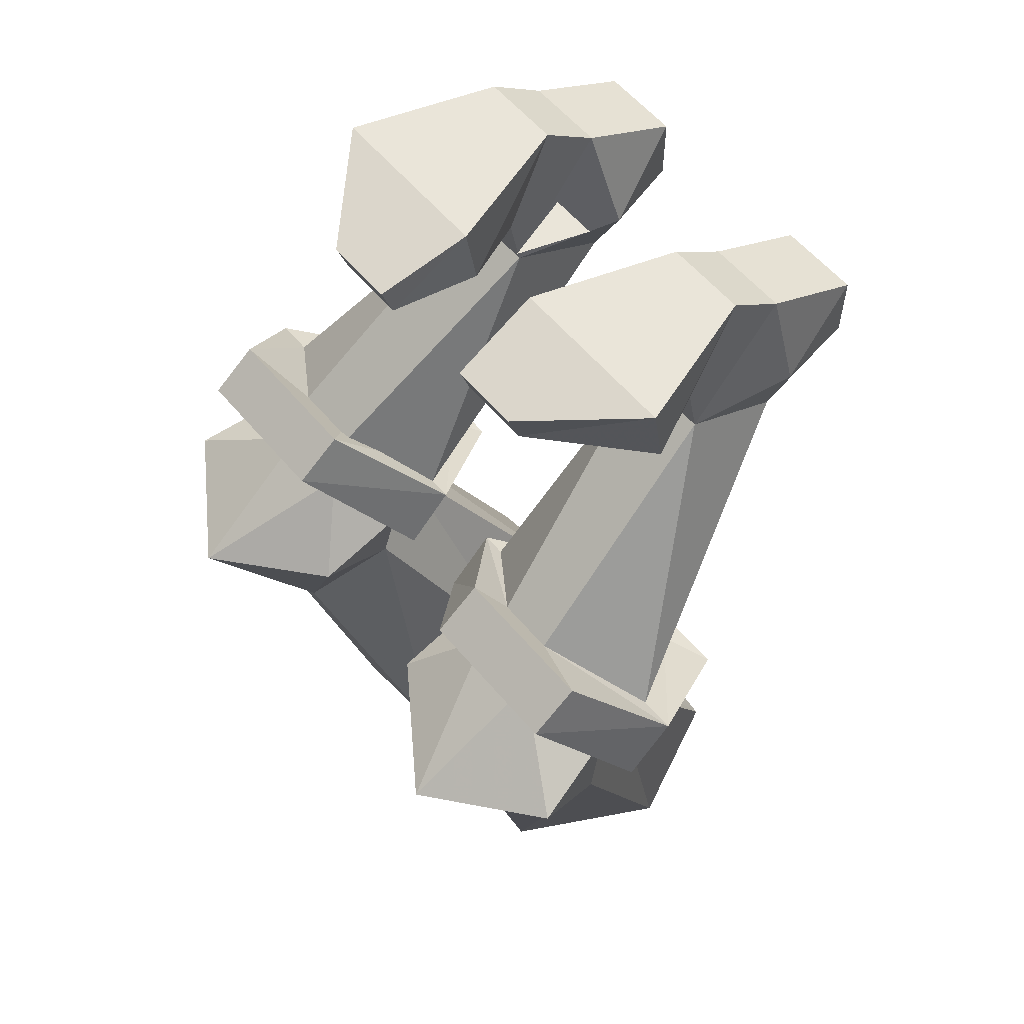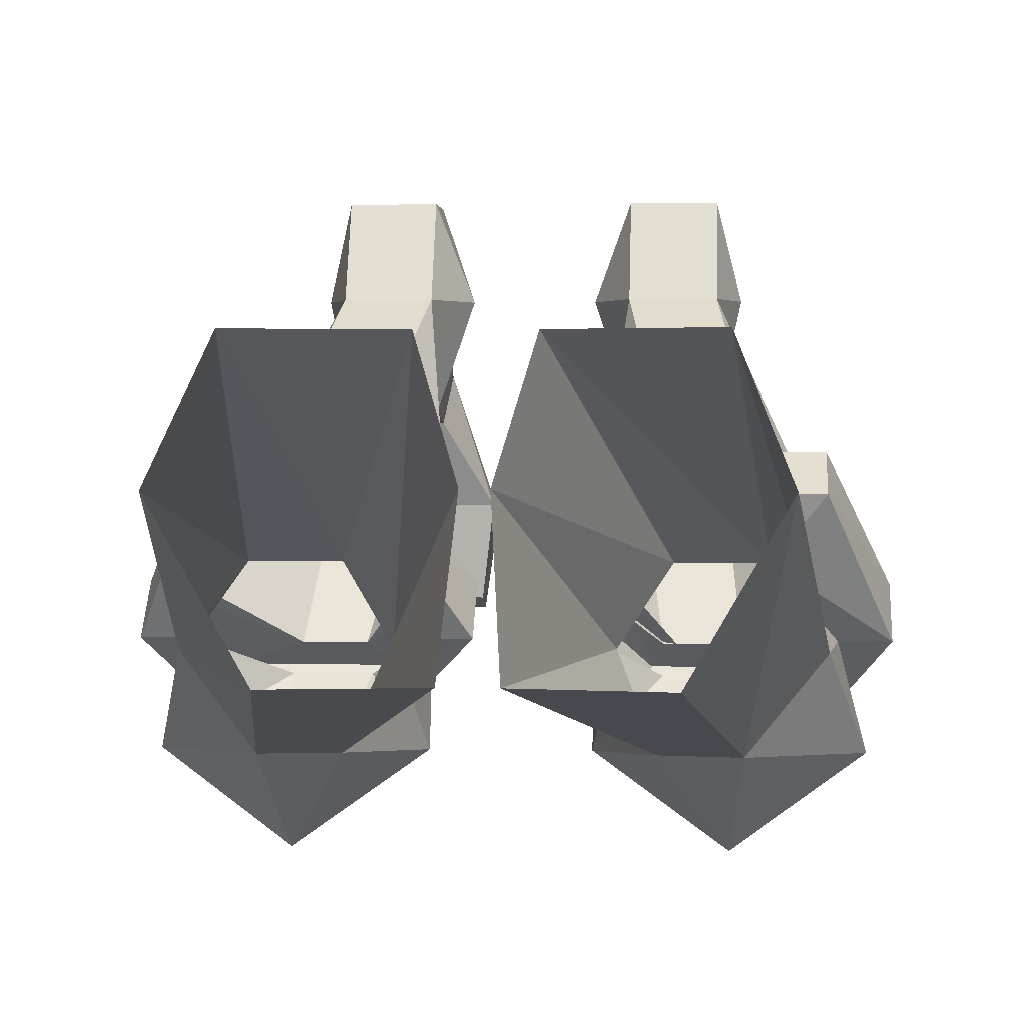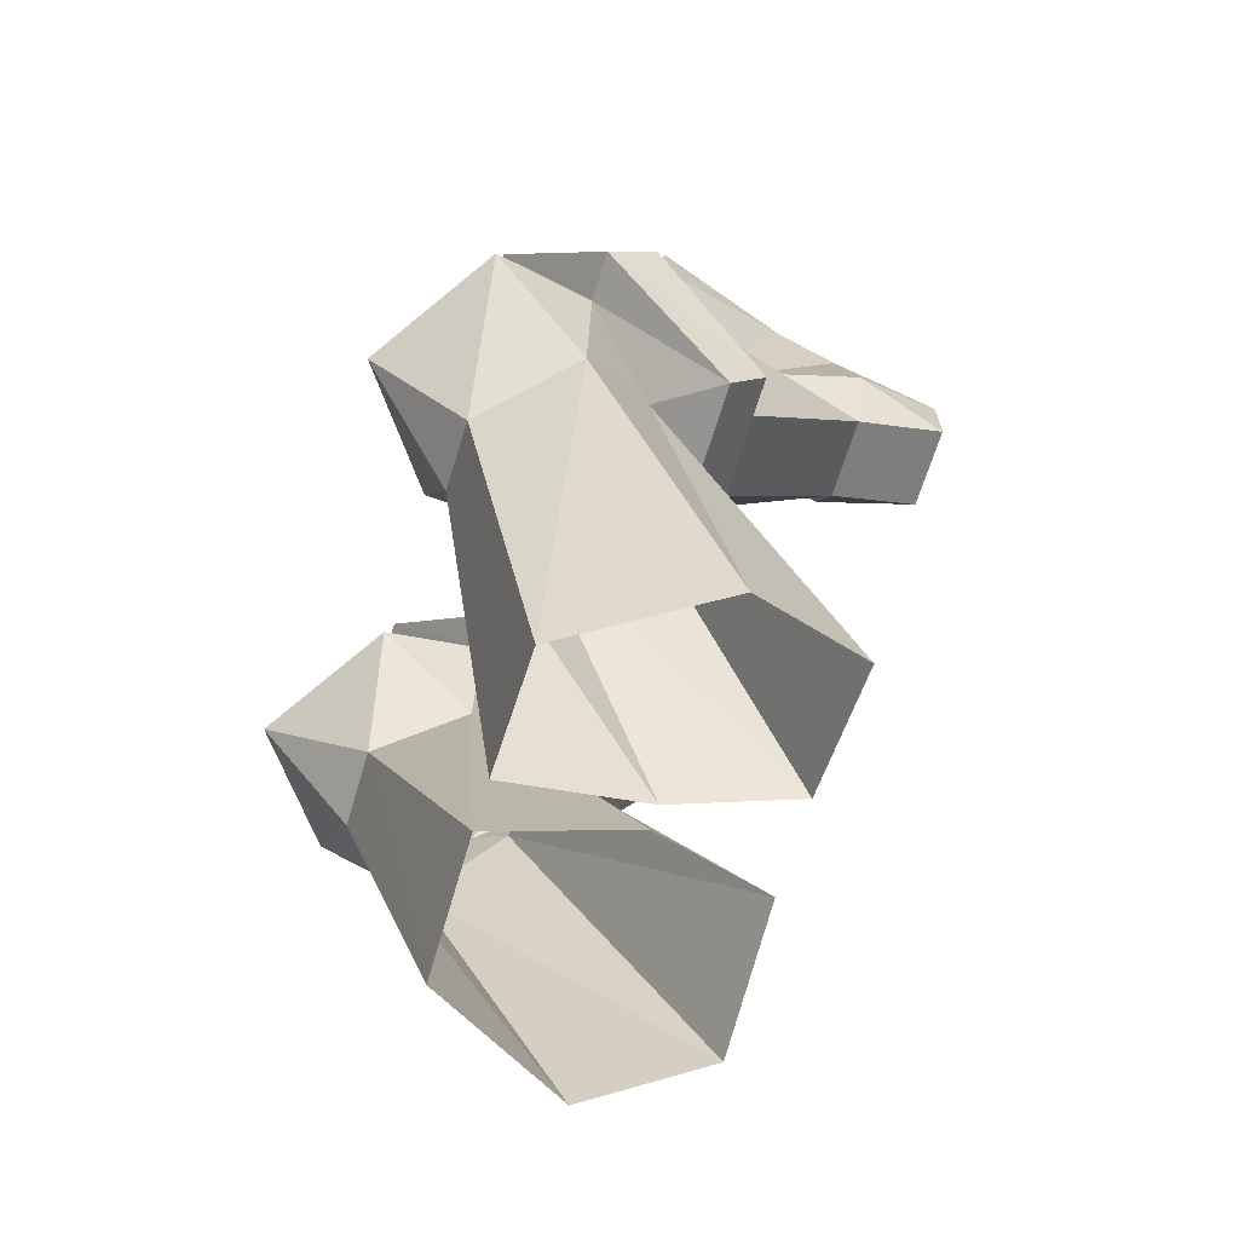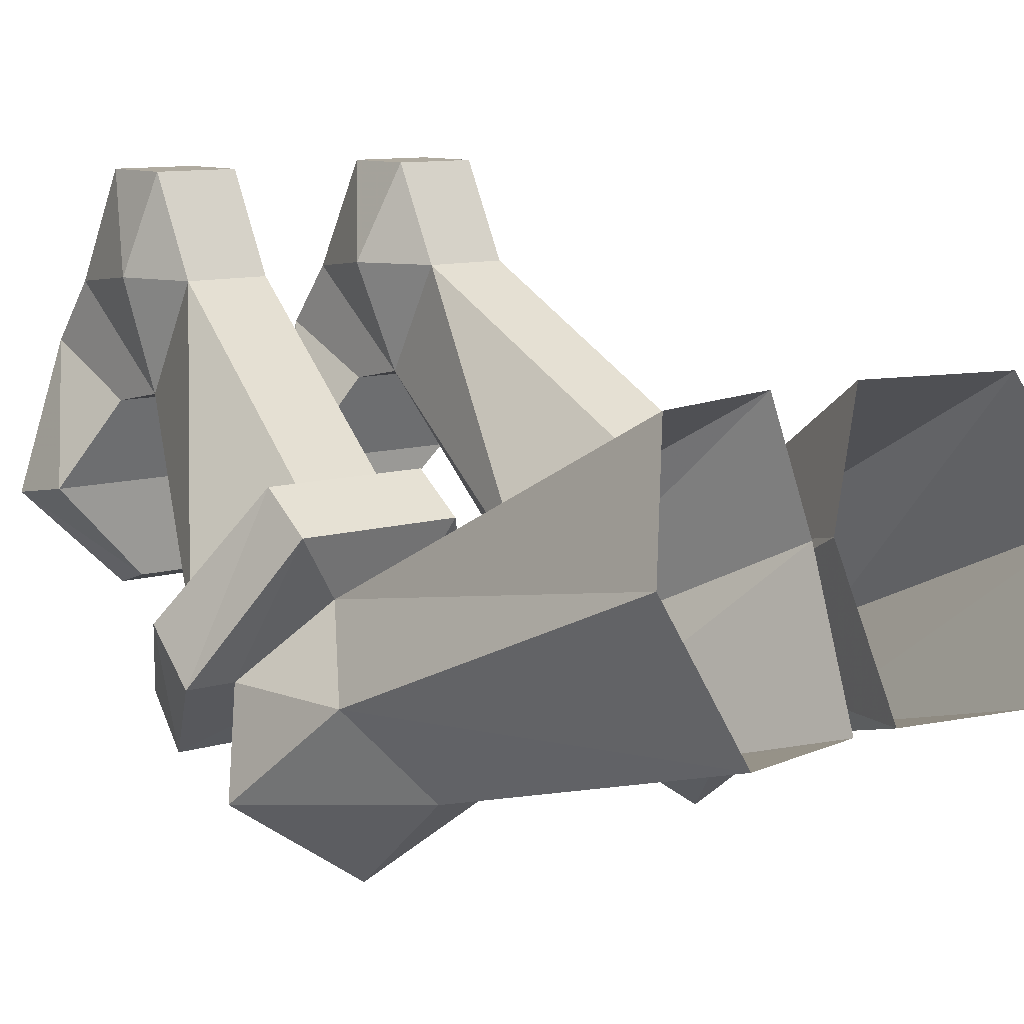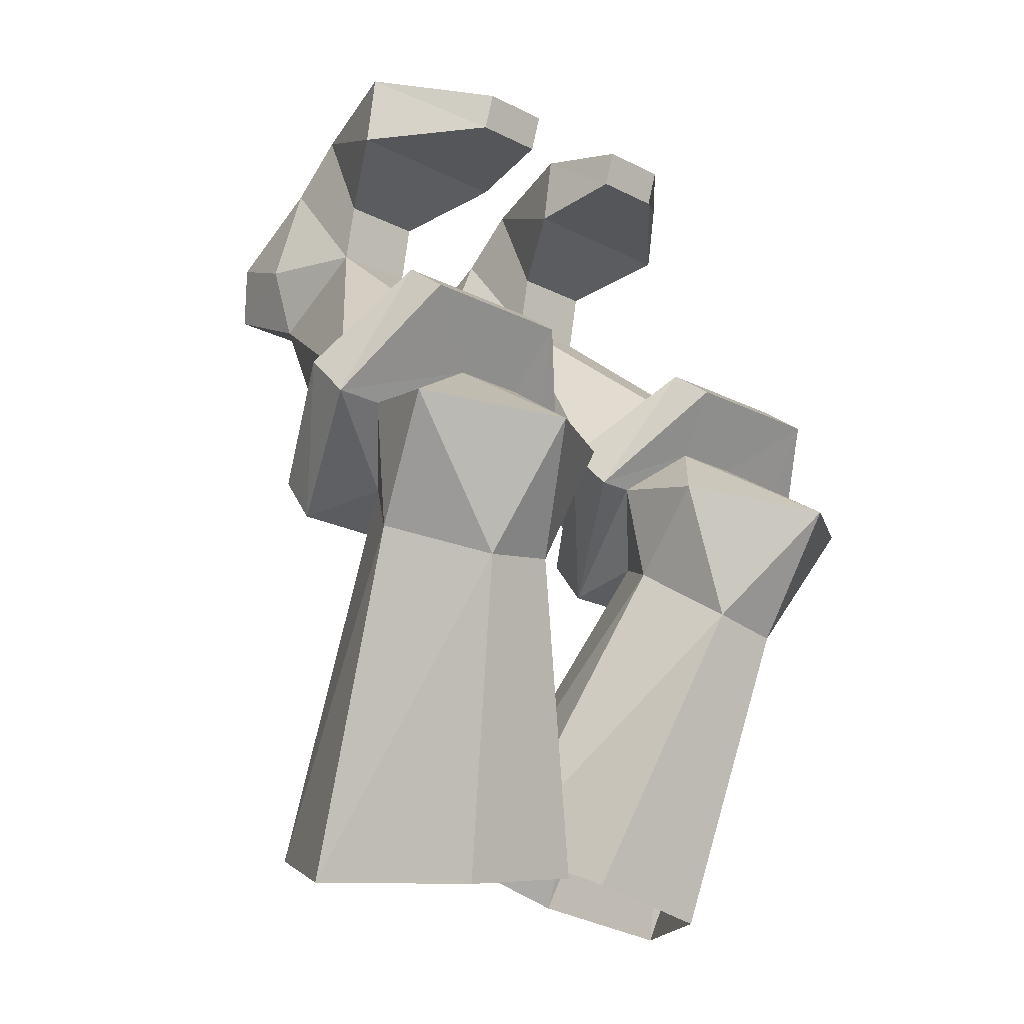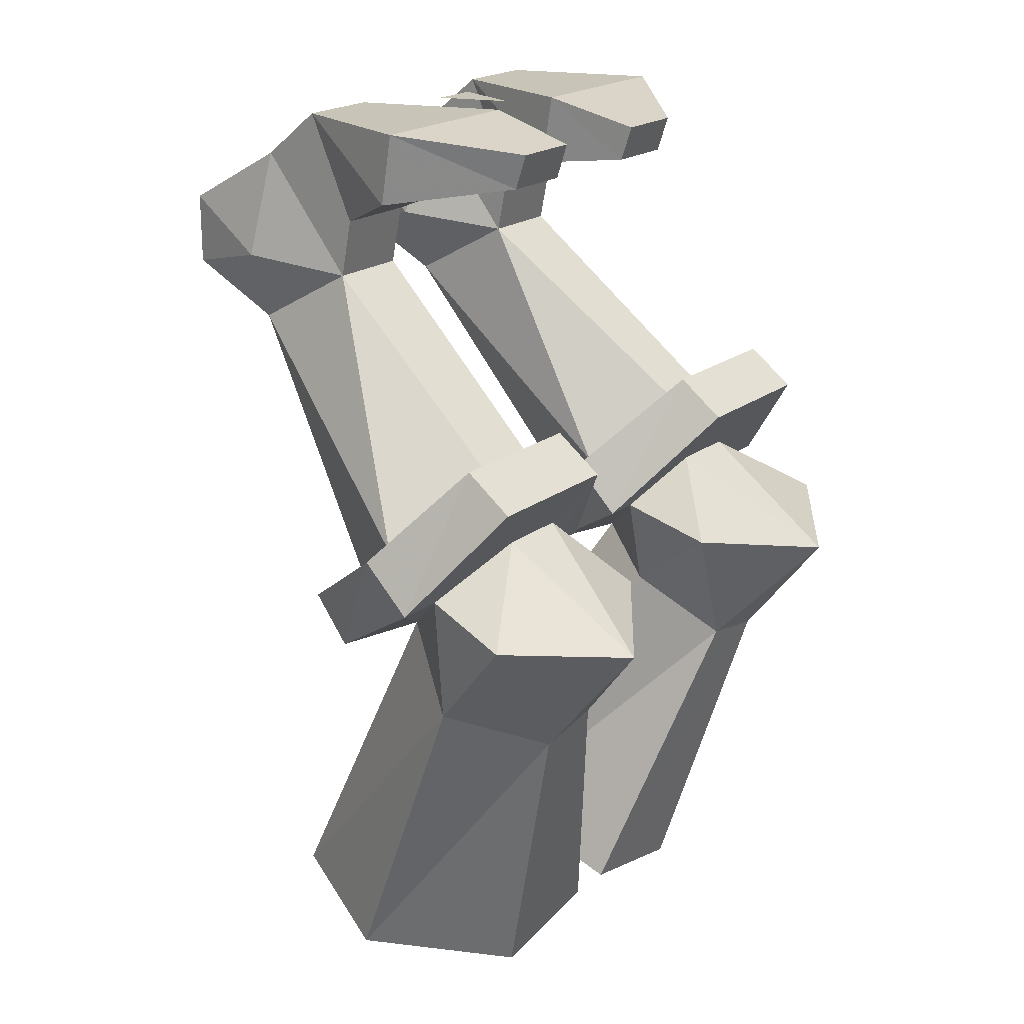
<metadata>
{"format":"obj","ext":"obj","renderer":"f3d","projection":"perspective","resolution":1024,"background":"white","views":[{"elev":58.4,"azim":-129.7,"up":"+Y"},{"elev":1.9,"azim":4.2,"up":"+Z"},{"elev":-66.5,"azim":-107.0,"up":"+Y"},{"elev":9.8,"azim":-39.2,"up":"+Z"},{"elev":-21.4,"azim":138.1,"up":"+Y"},{"elev":20.2,"azim":126.3,"up":"+Y"}]}
</metadata>
<code>
o npc/goblin_5/3
v 0 0 -5
v -2 0 1
v 2 0 1
v 20 -77 -3
v 13 -78 -15
v 17 -52 -22
v 23 -49 -15
v 16 -73 7
v 19 -43 -9
v 4 -70 7
v 12 -43 -9
v 1 -71 -3
v 8 -46 -15
v 2 -76 -15
v 11 -51 -22
v 16 -42 -30
v 26 -40 -23
v 24 -38 -15
v 28 -38 -15
v 23 -45 -4
v 10 -45 -4
v 3 -38 -15
v 6 -38 -15
v 6 -40 -23
v 11 -34 -18
v 17 -34 -18
v 23 -29 -22
v 23 -26 -18
v 28 -34 -11
v 23 -41 -1
v 10 -41 -1
v 3 -34 -11
v 10 -29 -22
v -24 -38 -15
v -23 -49 -15
v -19 -43 -9
v -23 -45 -4
v -28 -38 -15
v -23 -29 -22
v -17 -34 -18
v -26 -40 -23
v -17 -52 -22
v -13 -78 -15
v -20 -77 -3
v -16 -73 7
v -12 -43 -9
v -10 -45 -4
v -10 -41 -1
v -23 -41 -1
v -28 -34 -11
v -23 -26 -18
v -10 -29 -22
v -11 -34 -18
v -16 -42 -30
v -11 -51 -22
v -2 -76 -15
v -8 -46 -15
v -6 -38 -15
v -3 -38 -15
v -3 -34 -11
v -8 -34 -11
v -12 -40 -3
v -19 -40 -3
v -25 -34 -11
v -17 -29 -16
v -12 -29 -16
v -10 -26 -18
v -6 -40 -23
v -1 -71 -3
v -4 -70 7
v 4 0 -7
v 19 0 -7
v 11 -2 -15
v 5 -2 -15
v 5 -5 -14
v 4 -6 -6
v 8 0 5
v 15 0 5
v 19 -6 -6
v 11 -5 -14
v 8 -9 1
v 8 -4 10
v 15 -4 10
v 15 -9 1
v 15 -14 2
v 8 -14 2
v 5 -13 11
v 8 -9 19
v 15 -9 19
v 17 -13 11
v 8 -15 19
v 15 -15 19
v 15 -19 11
v 25 -34 -11
v 17 -29 -16
v 11 -29 -16
v 5 -34 -11
v 8 -19 11
v 12 -40 -3
v 19 -40 -3
v 10 -26 -18
v 12 -29 -16
v 8 -34 -11
v -15 -19 11
v -15 -14 2
v -8 -14 2
v -5 -34 -11
v -8 -19 11
v -8 -9 1
v -8 -4 10
v -15 -9 1
v -4 -6 -6
v -8 0 5
v -15 0 5
v -15 -4 10
v -15 -9 19
v -8 -9 19
v -5 -13 11
v -8 -15 19
v -15 -15 19
v -17 -13 11
v -5 -2 -15
v -11 -2 -15
v -19 0 -7
v -4 0 -7
v -5 -5 -14
v -11 -5 -14
v -19 -6 -6
f 1 2 3
f 4 5 6
f 4 6 7
f 4 7 8
f 8 7 9
f 8 9 10
f 10 9 11
f 10 11 12
f 12 11 13
f 12 13 14
f 14 13 15
f 14 15 5
f 5 15 6
f 6 15 16
f 6 16 17
f 6 17 7
f 7 17 18
f 7 18 9
f 9 18 19
f 9 19 20
f 9 20 11
f 11 20 21
f 11 21 22
f 11 22 23
f 11 23 13
f 13 23 24
f 13 24 15
f 15 24 16
f 16 24 25
f 16 25 26
f 16 26 17
f 17 26 18
f 18 26 19
f 19 26 27
f 19 27 28
f 19 28 29
f 19 29 20
f 20 29 30
f 20 30 21
f 21 30 31
f 21 31 22
f 22 31 32
f 22 32 33
f 22 33 23
f 23 33 25
f 23 25 24
f 34 35 36
f 34 36 37
f 34 37 38
f 34 38 39
f 34 39 40
f 34 40 41
f 34 41 35
f 35 41 42
f 35 42 43
f 35 43 44
f 35 44 36
f 36 44 45
f 36 45 46
f 36 46 47
f 36 47 37
f 37 47 48
f 37 48 49
f 37 49 38
f 38 49 50
f 38 50 39
f 39 50 51
f 39 51 52
f 39 52 40
f 40 52 53
f 40 53 54
f 40 54 41
f 41 54 42
f 42 54 55
f 42 55 56
f 42 56 43
f 46 57 58
f 46 58 47
f 47 58 59
f 47 59 60
f 47 60 48
f 48 60 61
f 48 61 62
f 48 62 49
f 49 62 63
f 49 63 50
f 50 63 64
f 50 64 65
f 50 65 51
f 51 65 66
f 51 66 67
f 51 67 52
f 52 67 59
f 52 59 53
f 53 59 58
f 53 58 68
f 53 68 54
f 54 68 55
f 55 68 57
f 55 57 69
f 55 69 56
f 57 68 58
f 57 46 70
f 57 70 69
f 46 45 70
f 71 72 73
f 71 73 74
f 71 74 75
f 71 75 76
f 71 76 77
f 71 77 72
f 72 77 78
f 72 78 79
f 72 79 80
f 72 80 73
f 73 80 74
f 74 80 75
f 75 80 76
f 76 80 79
f 76 79 81
f 76 81 77
f 77 81 82
f 77 82 83
f 77 83 78
f 78 83 84
f 78 84 79
f 79 84 81
f 81 84 85
f 81 85 86
f 81 86 82
f 82 86 87
f 82 87 88
f 82 88 83
f 83 88 89
f 83 89 90
f 83 90 85
f 83 85 84
f 87 91 88
f 88 91 89
f 89 91 92
f 89 92 90
f 90 92 93
f 90 93 85
f 85 93 94
f 85 94 95
f 85 95 86
f 86 95 96
f 86 96 97
f 86 97 98
f 86 98 87
f 87 98 91
f 91 98 92
f 92 98 93
f 93 98 99
f 93 99 100
f 93 100 94
f 94 100 30
f 94 30 29
f 94 29 28
f 94 28 95
f 95 28 101
f 95 101 102
f 102 101 103
f 103 101 32
f 103 32 99
f 99 32 31
f 99 31 100
f 100 31 30
f 64 104 105
f 64 105 65
f 65 105 66
f 66 105 106
f 66 106 107
f 107 106 108
f 107 108 62
f 62 108 63
f 63 108 104
f 63 104 64
f 98 97 99
f 109 110 106
f 109 106 111
f 109 111 112
f 109 112 113
f 109 113 110
f 110 113 114
f 110 114 115
f 110 115 116
f 110 116 117
f 110 117 118
f 110 118 106
f 106 118 108
f 108 118 119
f 108 119 104
f 104 119 120
f 104 120 121
f 104 121 105
f 105 121 115
f 105 115 111
f 105 111 106
f 117 119 118
f 119 117 120
f 120 117 116
f 120 116 121
f 121 116 115
f 122 123 124
f 122 124 125
f 122 125 126
f 122 126 123
f 123 126 127
f 123 127 124
f 124 127 128
f 124 128 114
f 124 114 125
f 125 114 113
f 125 113 112
f 125 112 126
f 126 112 128
f 126 128 127
f 111 128 112
f 128 111 114
f 114 111 115
f 59 67 60
f 60 67 66
f 60 66 61
f 27 26 25
f 27 25 33
f 27 33 101
f 27 101 28
f 32 101 33

</code>
